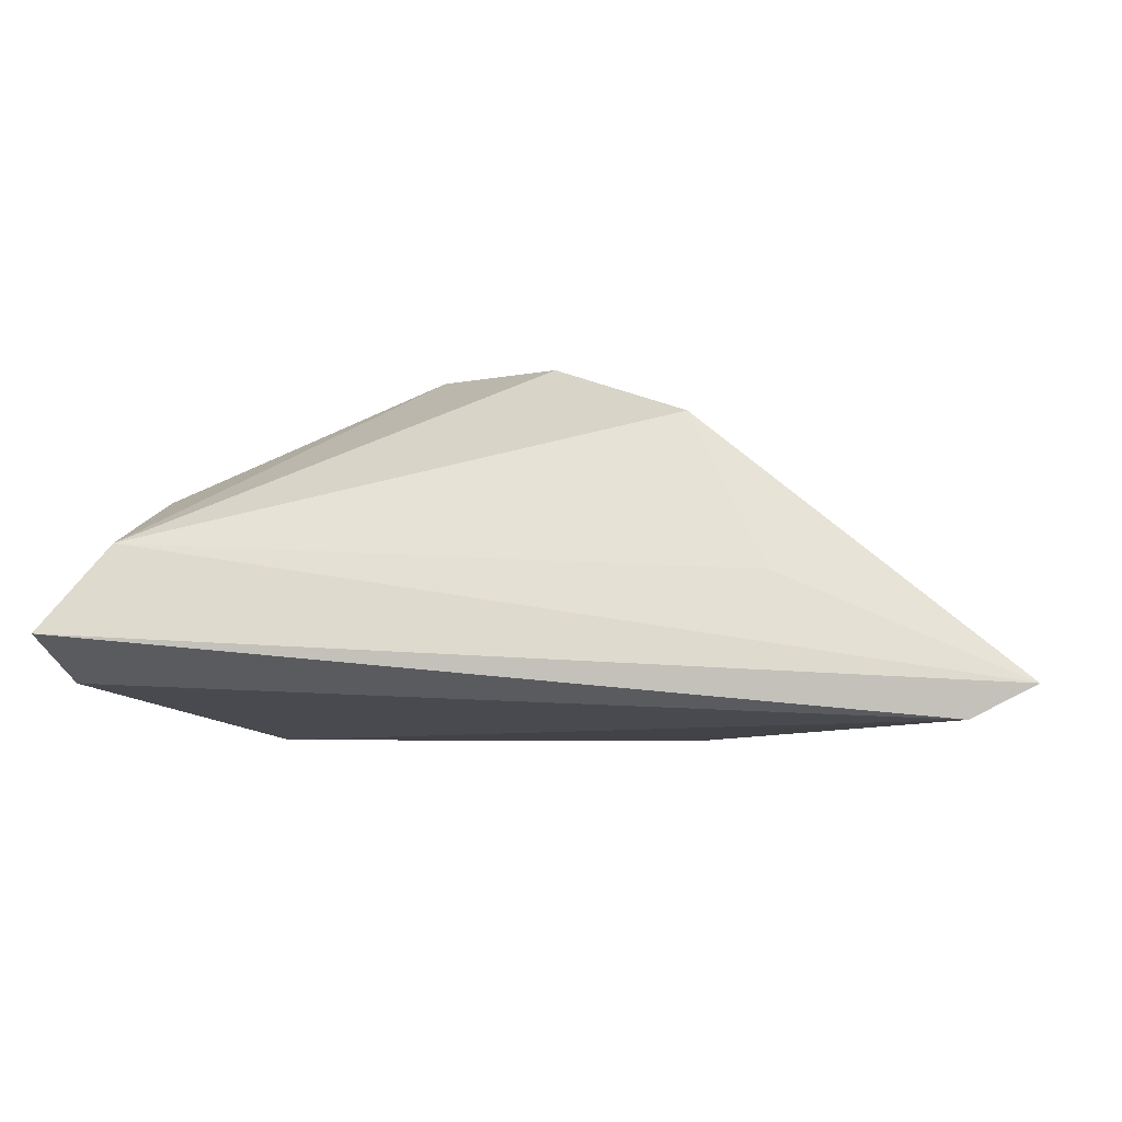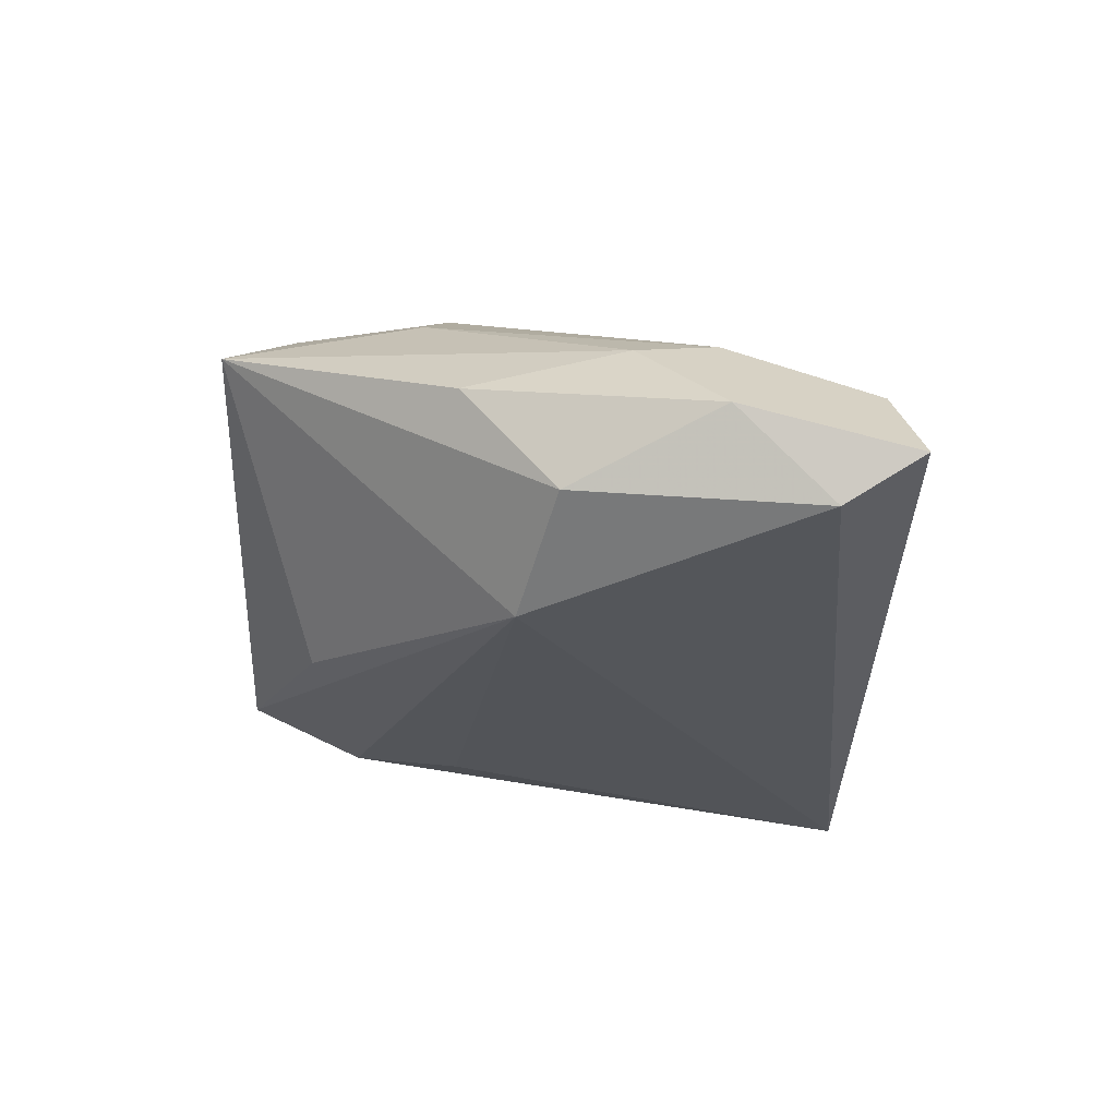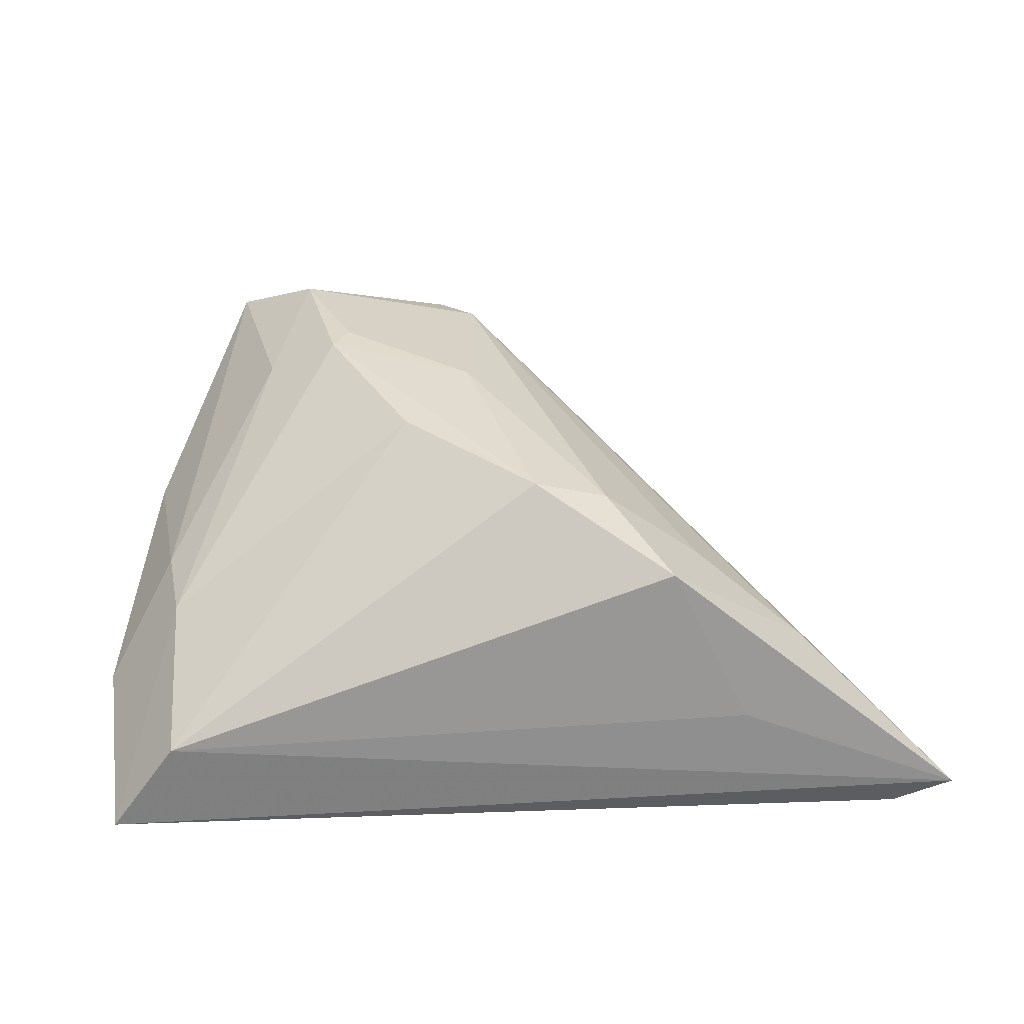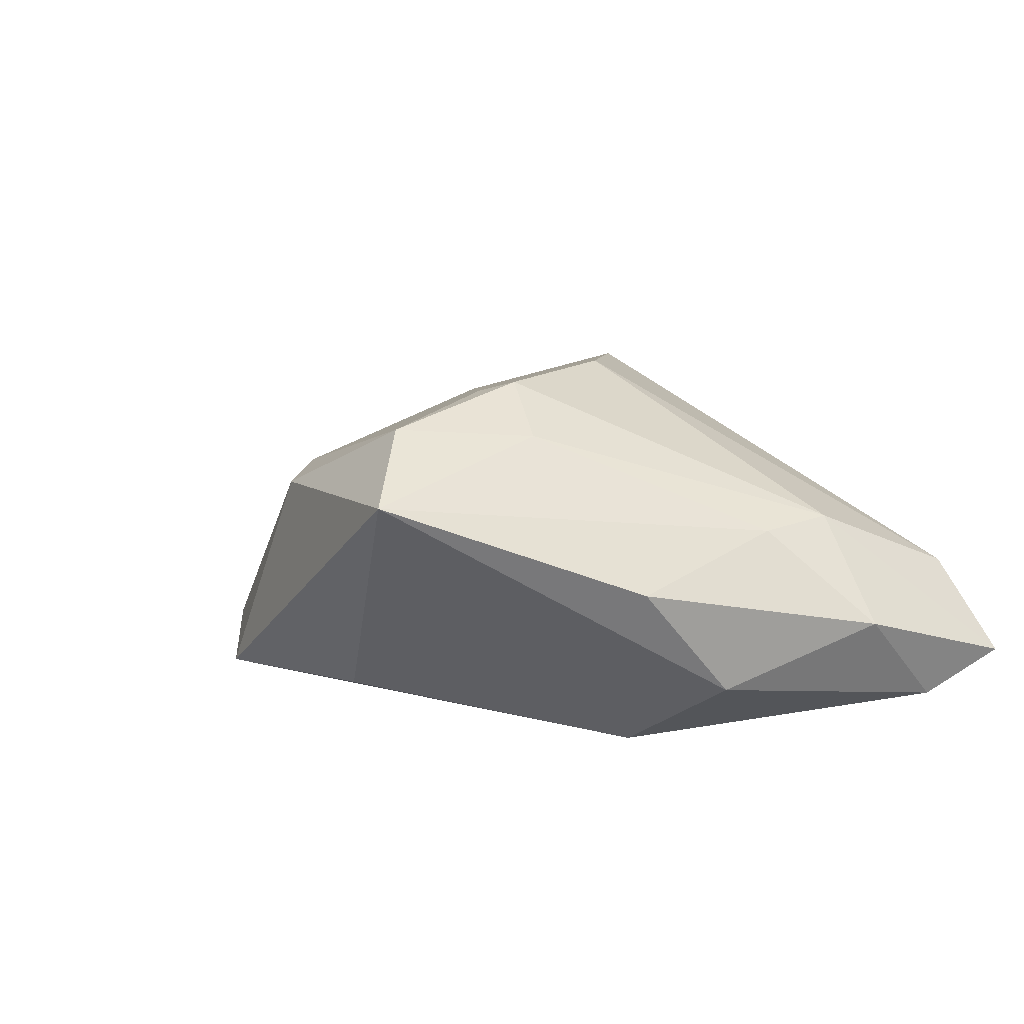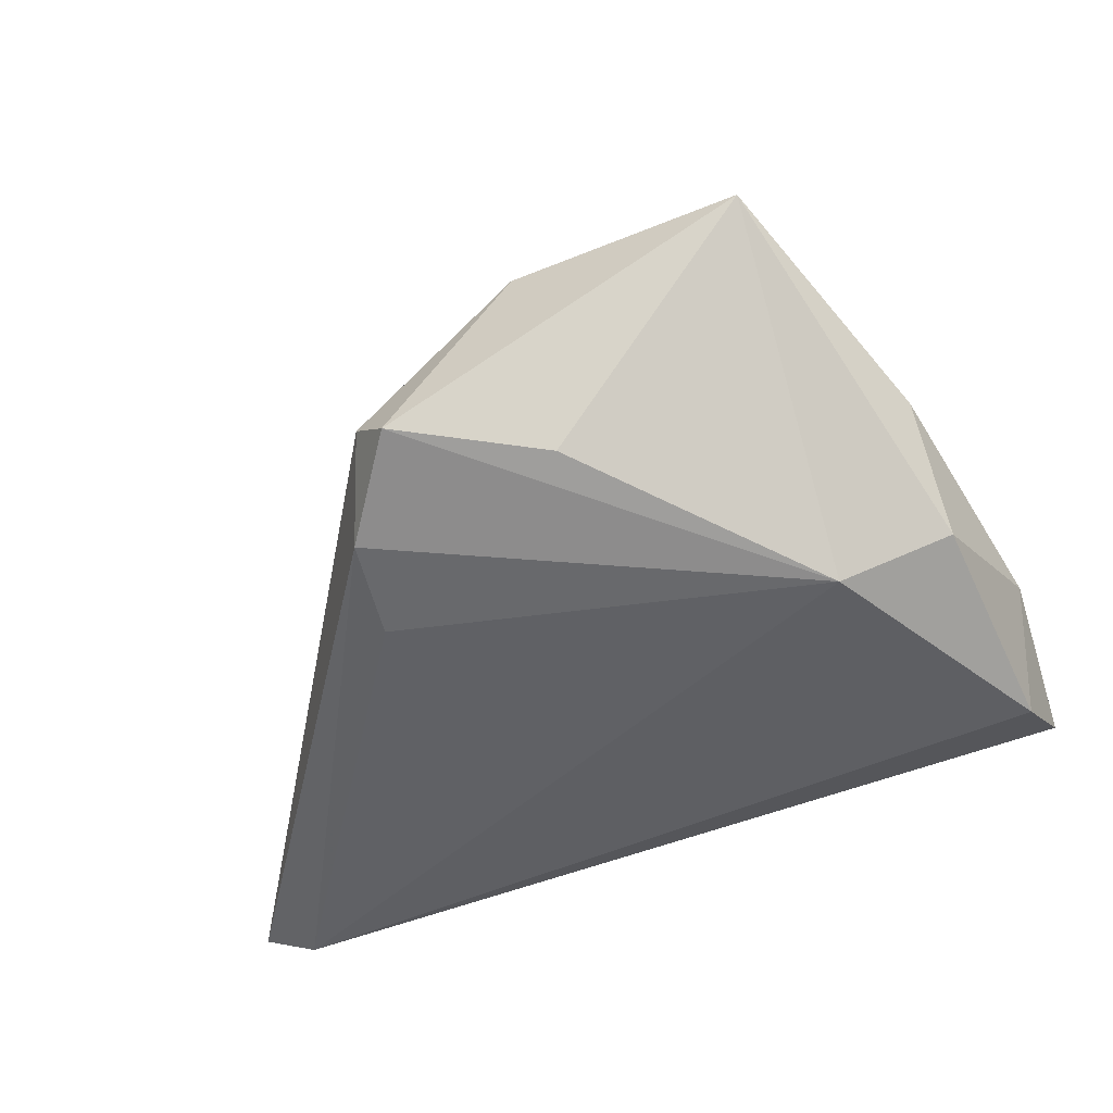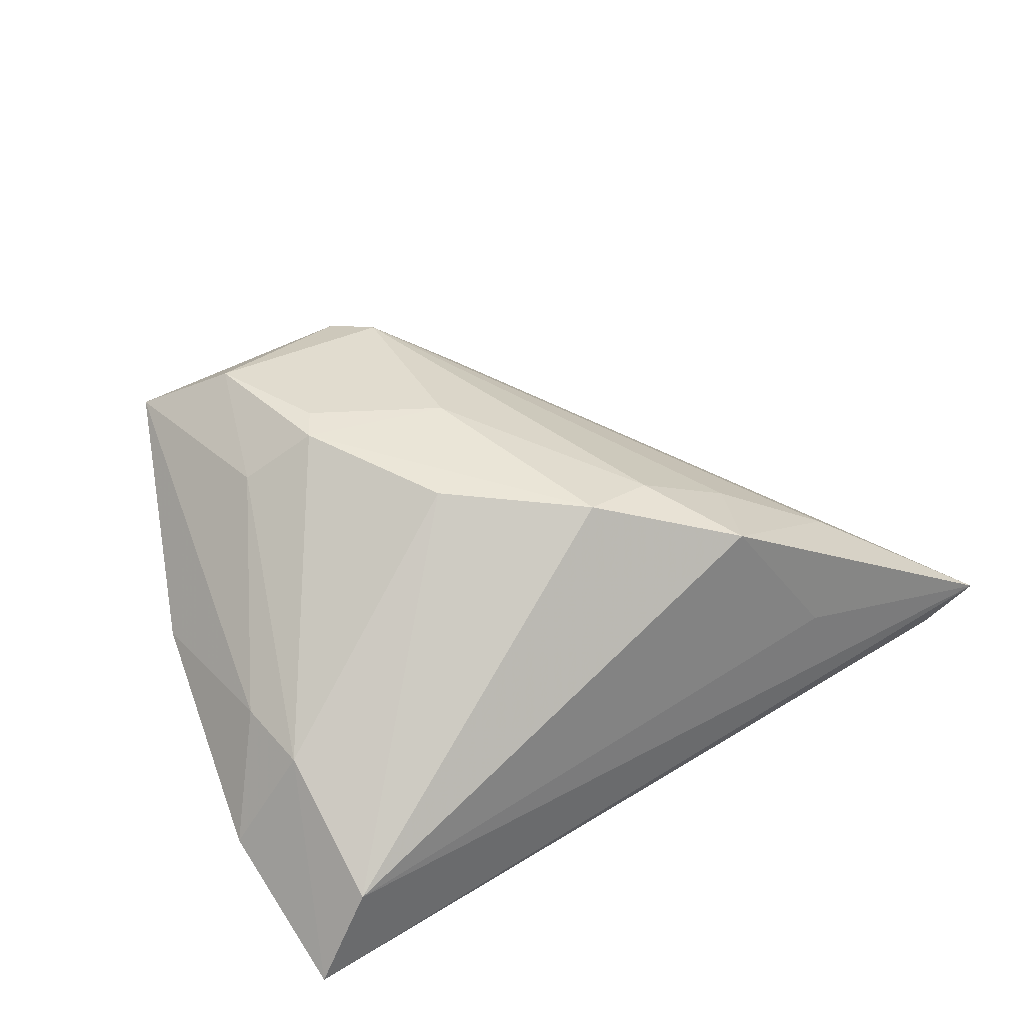
<metadata>
{"format":"obj","ext":"obj","renderer":"f3d","projection":"perspective","resolution":1024,"background":"white","views":[{"elev":-7.1,"azim":-173.6,"up":"+Z"},{"elev":-23.3,"azim":90.8,"up":"+Z"},{"elev":44.8,"azim":173.8,"up":"+Z"},{"elev":10.9,"azim":59.8,"up":"+Z"},{"elev":-49.1,"azim":18.8,"up":"+Z"},{"elev":57.1,"azim":145.8,"up":"+Z"}]}
</metadata>
<code>
v 0.03829 -0.00328 -0.008402
v 0.02572 -0.007889 -0.01661
v 0.03722 -0.01336 0.003282
v -0.02323 -0.01675 -0.01661
v -0.01747 0.01015 0.01981
v -0.005352 -0.03308 0.01382
v -0.02857 0.01222 0.01111
v -0.002843 -0.01244 0.02129
v -0.01463 -0.03995 -0.01223
v 0.04366 0.01326 -0.001753
v -0.02207 -0.02855 -0.01582
v 0.04355 0.03189 -0.007168
v -0.05908 0.03189 -0.01309
v -0.01906 -0.03699 -0.007259
v -0.0408 0.0185 0.001971
v 0.005562 2.599e-05 0.02493
v 0.02513 -0.03948 0.0134
v 0.0359 0.02933 0.002523
v 0.01152 -0.01965 0.02312
v 0.01626 -0.03283 0.02019
v -0.008794 0.01129 0.02383
v 0.01361 -0.01616 0.02417
v -0.001606 -0.03764 0.01209
v 0.03464 0.01289 0.009168
v -0.02408 0.02131 0.01697
v 0.001635 -0.03144 -0.01242
v 0.03549 0.004126 0.008411
v -0.05211 0.03139 -0.01661
v 0.0216 -0.01832 0.01907
v -0.03265 0.02842 -0.001022
v 0.04145 0.02341 -0.01178
f 17 2 1
f 26 17 9
f 9 2 26
f 26 2 17
f 21 18 25
f 10 1 31
f 31 1 2
f 14 6 13
f 9 17 23
f 23 14 9
f 6 14 23
f 2 4 28
f 28 31 2
f 11 2 9
f 11 4 2
f 11 14 13
f 9 14 11
f 13 28 11
f 11 28 4
f 3 1 10
f 17 1 3
f 30 18 13
f 13 25 30
f 30 25 18
f 13 6 15
f 15 25 13
f 21 25 5
f 10 31 12
f 12 24 10
f 18 24 12
f 31 28 12
f 13 18 12
f 12 28 13
f 16 18 21
f 16 24 18
f 21 22 16
f 16 22 24
f 8 22 21
f 21 5 8
f 8 5 6
f 24 22 29
f 20 23 17
f 17 29 20
f 20 29 22
f 6 23 20
f 17 3 27
f 27 29 17
f 24 29 27
f 10 24 27
f 27 3 10
f 25 15 7
f 7 5 25
f 7 15 6
f 6 5 7
f 22 8 19
f 19 20 22
f 19 8 6
f 6 20 19

</code>
